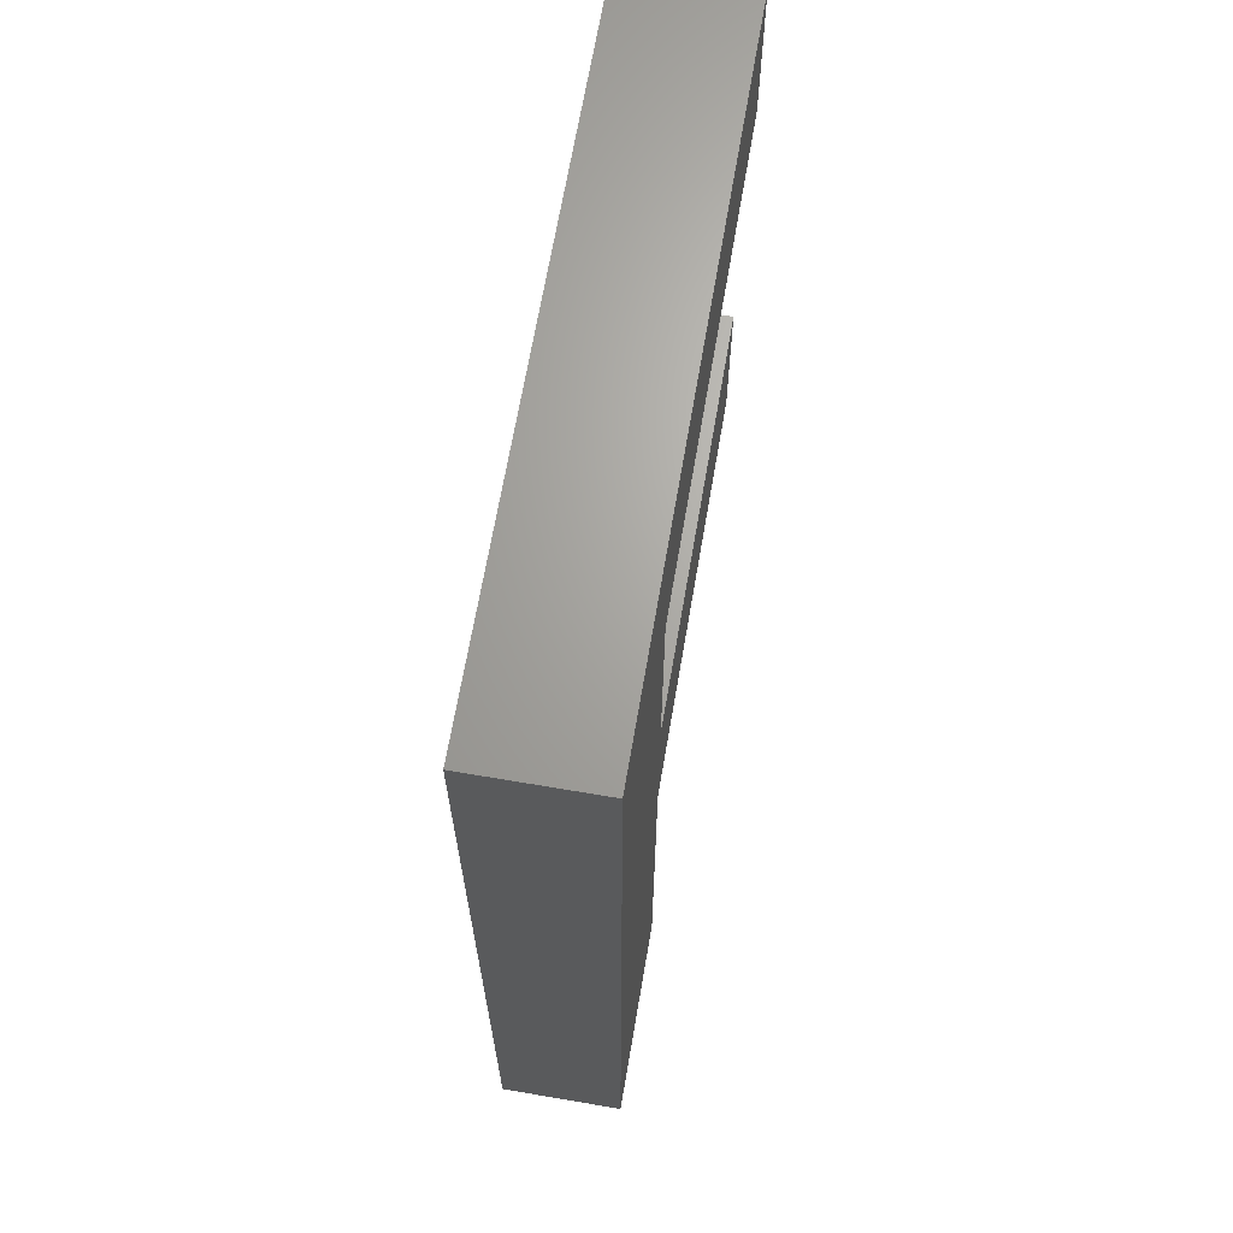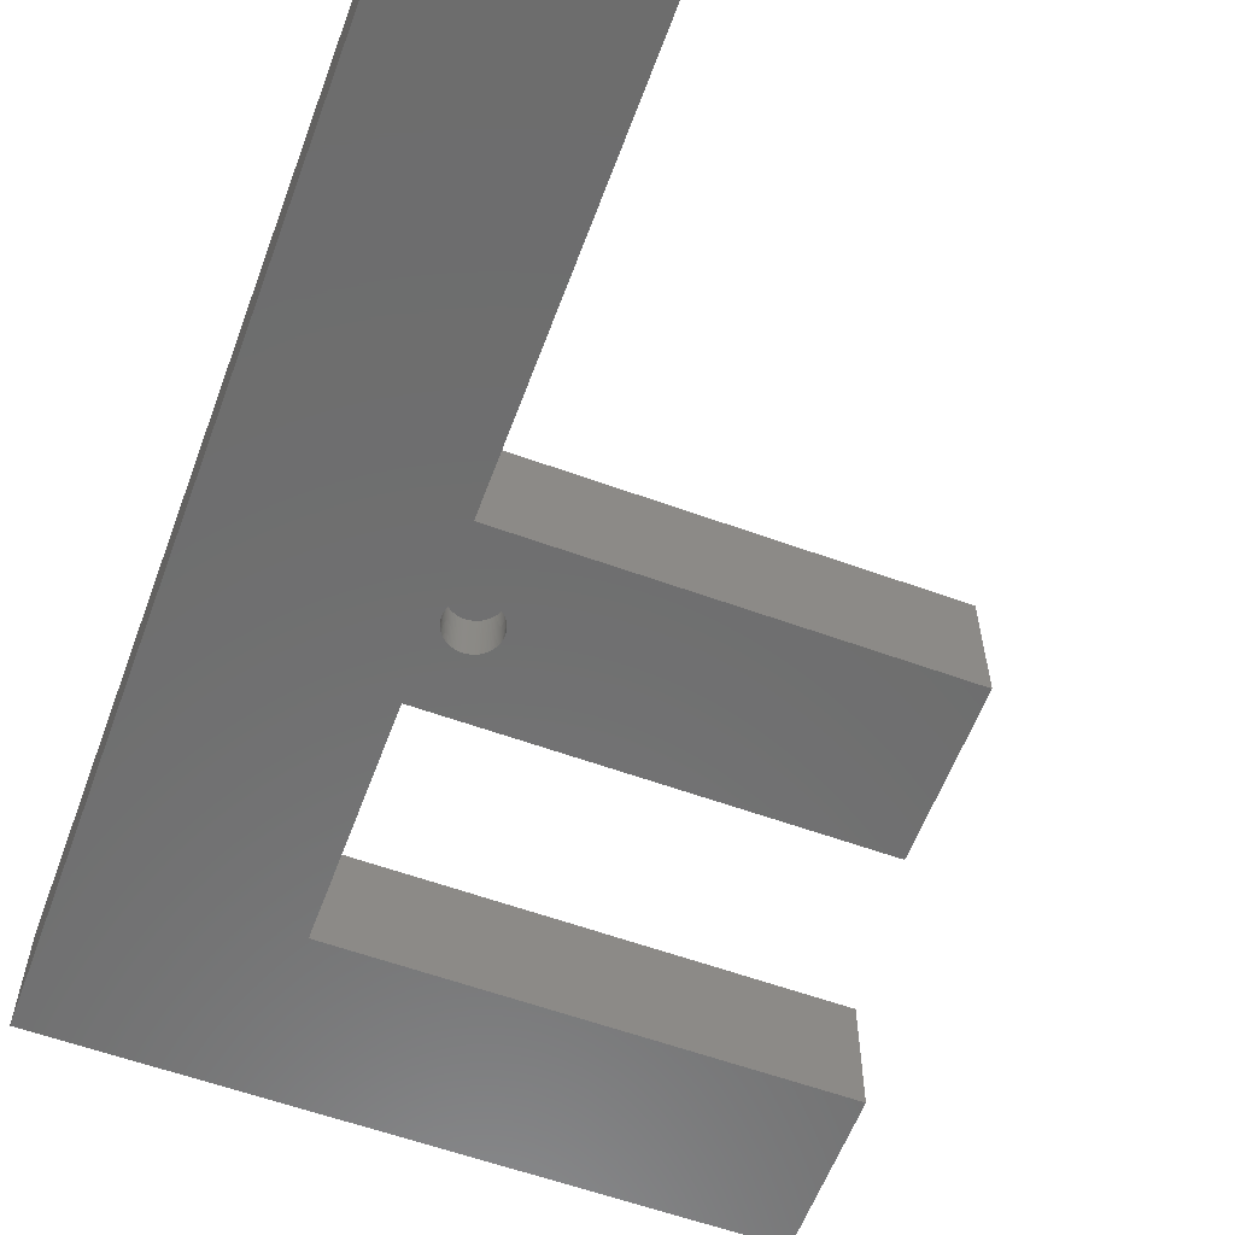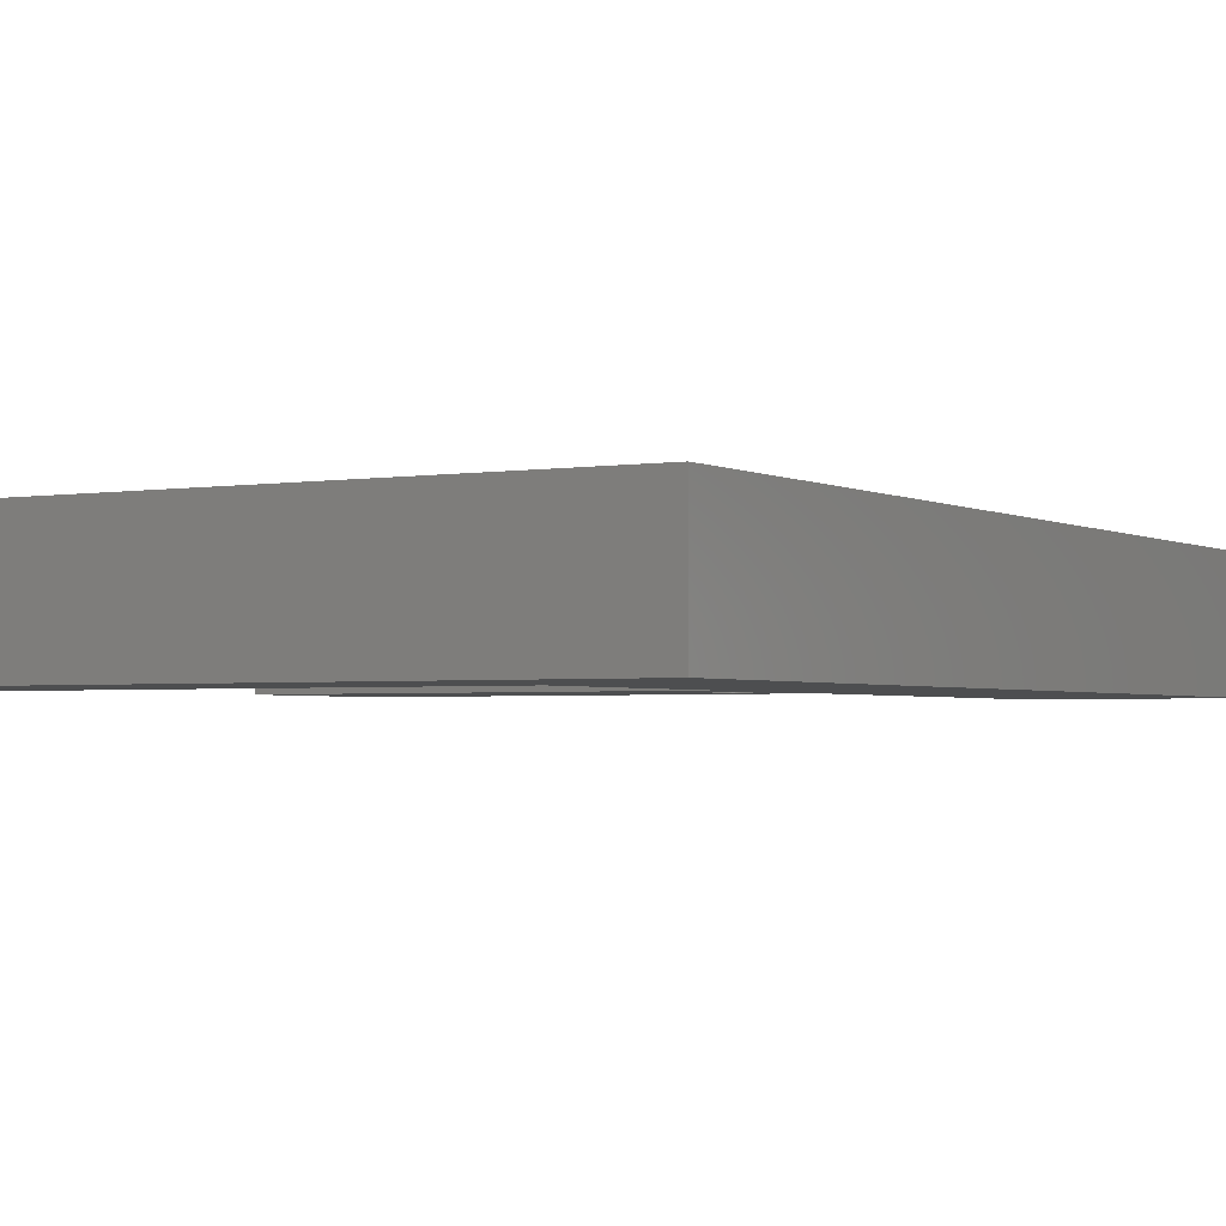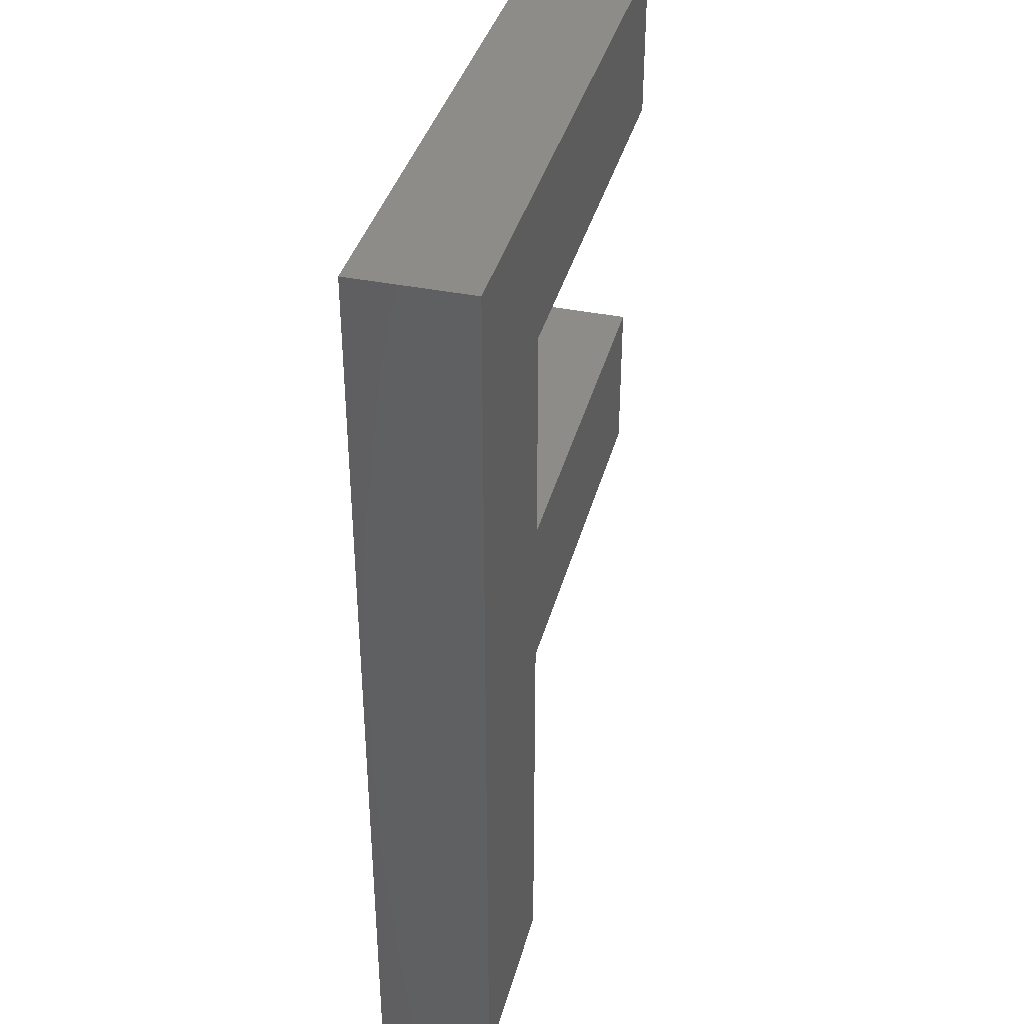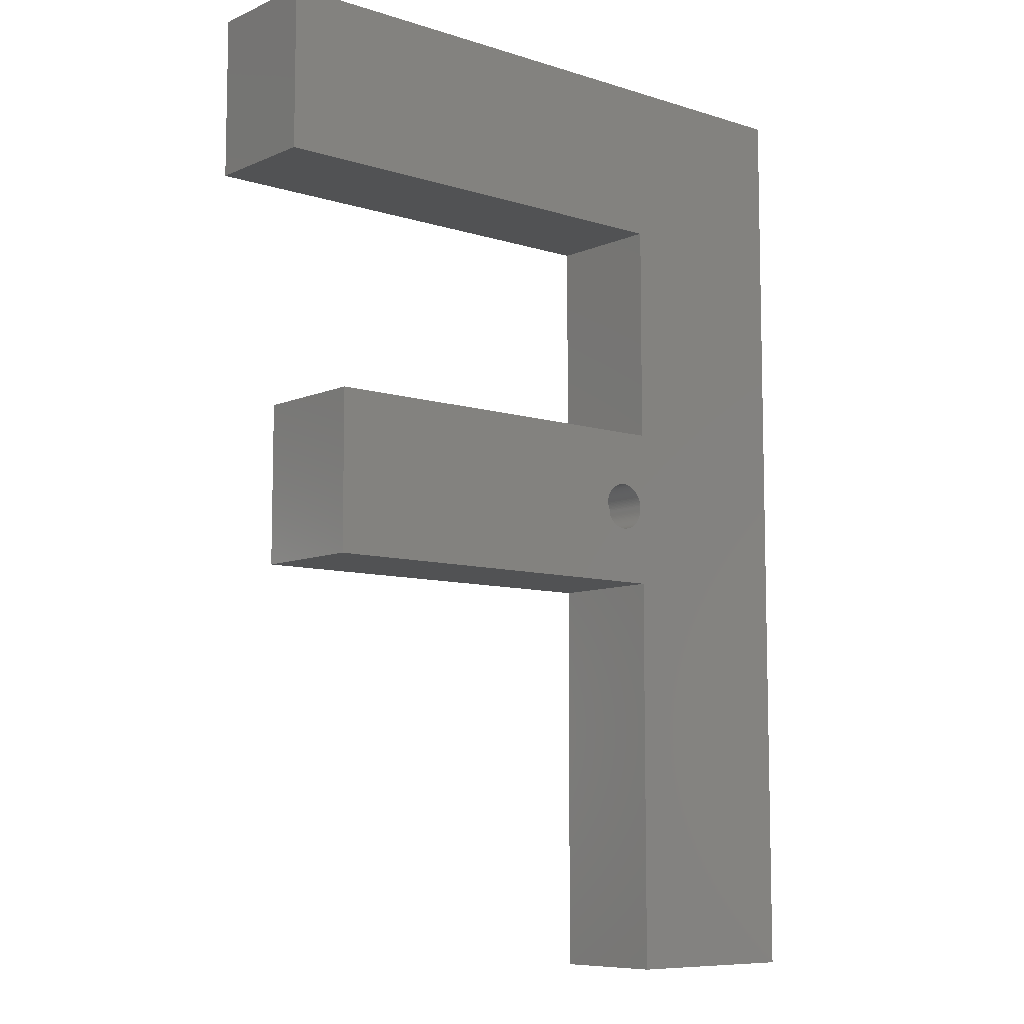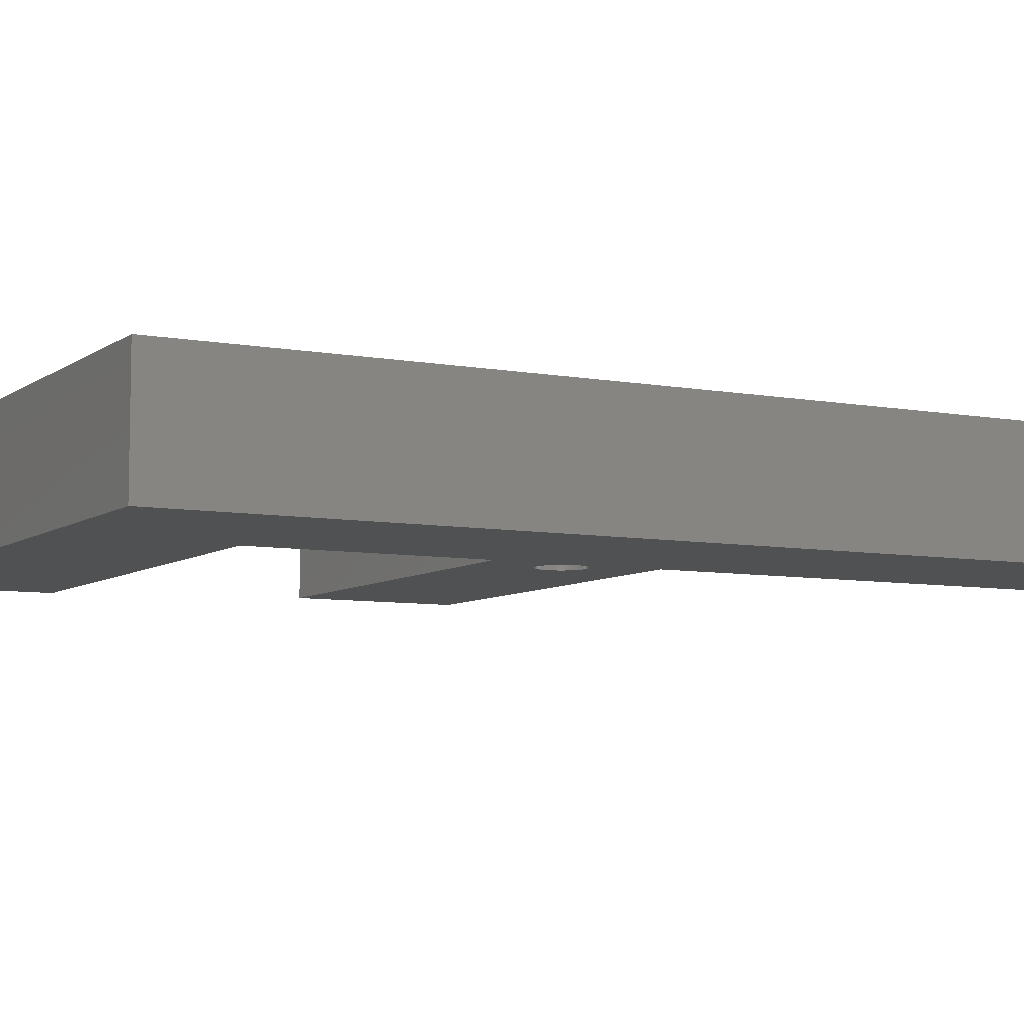
<metadata>
{"format":"stl","ext":"stl","renderer":"f3d","projection":"perspective","resolution":1024,"background":"white","views":[{"elev":67.0,"azim":-80.3,"up":"+Y"},{"elev":-59.6,"azim":-20.4,"up":"+Z"},{"elev":-2.4,"azim":-149.7,"up":"+Z"},{"elev":38.0,"azim":-75.4,"up":"+Y"},{"elev":-8.5,"azim":139.4,"up":"+Y"},{"elev":-7.1,"azim":-118.5,"up":"+Z"}]}
</metadata>
<code>
# stl→obj: 220 verts, 436 faces
v 4.096 0 0
v 12.12 16.9 0
v 12.12 0 0
v 4.096 39.77 0
v 12.12 23.63 0
v 12.12 33.04 0
v 31.36 39.77 0
v 31.36 33.04 0
v 28.73 16.9 0
v 14.28 20.29 0
v 28.73 23.63 0
v 14.28 20.23 0
v 14.27 20.16 0
v 14.26 20.1 0
v 14.25 20.04 0
v 14.23 19.98 0
v 14.21 19.92 0
v 14.18 19.86 0
v 14.15 19.81 0
v 14.12 19.75 0
v 14.09 19.7 0
v 14.05 19.65 0
v 14.01 19.6 0
v 13.96 19.56 0
v 13.91 19.52 0
v 13.86 19.48 0
v 13.81 19.44 0
v 13.76 19.41 0
v 13.7 19.38 0
v 13.65 19.36 0
v 13.59 19.34 0
v 13.53 19.32 0
v 13.46 19.31 0
v 13.4 19.3 0
v 13.34 19.29 0
v 13.28 19.29 0
v 13.21 19.29 0
v 12.28 20.23 0
v 12.28 20.29 0
v 12.28 20.16 0
v 12.29 20.1 0
v 12.31 20.04 0
v 12.33 19.98 0
v 12.35 19.92 0
v 12.37 19.86 0
v 12.4 19.81 0
v 12.43 19.75 0
v 12.47 19.7 0
v 12.51 19.65 0
v 12.55 19.6 0
v 12.59 19.56 0
v 12.64 19.52 0
v 12.69 19.48 0
v 12.74 19.44 0
v 12.8 19.41 0
v 12.85 19.38 0
v 12.91 19.36 0
v 12.97 19.34 0
v 13.03 19.32 0
v 13.09 19.31 0
v 13.15 19.3 0
v 14.28 20.35 0
v 14.27 20.41 0
v 14.26 20.48 0
v 14.25 20.54 0
v 14.23 20.6 0
v 14.21 20.66 0
v 14.18 20.71 0
v 14.15 20.77 0
v 14.12 20.82 0
v 14.09 20.88 0
v 14.05 20.93 0
v 14.01 20.97 0
v 13.96 21.02 0
v 13.91 21.06 0
v 13.86 21.1 0
v 13.81 21.13 0
v 13.76 21.17 0
v 13.7 21.19 0
v 13.65 21.22 0
v 13.59 21.24 0
v 13.53 21.26 0
v 13.46 21.27 0
v 13.4 21.28 0
v 13.34 21.29 0
v 13.28 21.29 0
v 13.21 21.29 0
v 13.15 21.28 0
v 13.09 21.27 0
v 13.03 21.26 0
v 12.97 21.24 0
v 12.91 21.22 0
v 12.85 21.19 0
v 12.8 21.17 0
v 12.74 21.13 0
v 12.69 21.1 0
v 12.64 21.06 0
v 12.59 21.02 0
v 12.55 20.97 0
v 12.51 20.93 0
v 12.47 20.88 0
v 12.43 20.82 0
v 12.4 20.77 0
v 12.37 20.71 0
v 12.35 20.66 0
v 12.33 20.6 0
v 12.31 20.54 0
v 12.29 20.48 0
v 12.28 20.41 0
v 12.28 20.35 0
v 31.36 39.77 5
v 12.12 33.04 5
v 31.36 33.04 5
v 4.096 39.77 5
v 12.12 23.63 5
v 12.12 16.9 5
v 4.096 0 5
v 12.12 0 5
v 28.73 16.9 5
v 28.73 23.63 5
v 14.15 20.77 2
v 14.18 20.71 2
v 13.65 21.22 2
v 13.59 21.24 2
v 12.91 21.22 2
v 12.85 21.19 2
v 12.35 20.66 2
v 12.37 20.71 2
v 14.28 20.29 2
v 14.28 20.23 2
v 13.4 21.28 2
v 13.34 21.29 2
v 13.81 21.13 2
v 13.76 21.17 2
v 12.28 20.41 2
v 12.29 20.48 2
v 12.51 20.93 2
v 12.55 20.97 2
v 13.09 21.27 2
v 13.03 21.26 2
v 14.05 20.93 2
v 14.09 20.88 2
v 14.01 20.97 2
v 13.96 21.02 2
v 13.28 21.29 2
v 13.21 21.29 2
v 13.46 21.27 2
v 13.7 21.19 2
v 13.91 21.06 2
v 13.86 21.1 2
v 12.28 20.29 2
v 12.28 20.35 2
v 12.33 20.6 2
v 12.31 20.54 2
v 12.43 20.82 2
v 12.47 20.88 2
v 12.97 21.24 2
v 13.15 21.28 2
v 12.74 21.13 2
v 12.69 21.1 2
v 12.8 21.17 2
v 12.59 21.02 2
v 14.28 20.35 2
v 14.09 19.7 2
v 14.05 19.65 2
v 13.28 19.29 2
v 13.34 19.29 2
v 13.4 19.3 2
v 13.46 19.31 2
v 14.27 20.41 2
v 14.23 20.6 2
v 14.25 20.54 2
v 14.21 20.66 2
v 14.26 20.48 2
v 14.12 20.82 2
v 13.53 21.26 2
v 14.27 20.16 2
v 14.26 20.1 2
v 14.25 20.04 2
v 14.23 19.98 2
v 14.21 19.92 2
v 14.18 19.86 2
v 14.15 19.81 2
v 14.12 19.75 2
v 14.01 19.6 2
v 13.96 19.56 2
v 13.91 19.52 2
v 13.86 19.48 2
v 13.81 19.44 2
v 13.76 19.41 2
v 13.7 19.38 2
v 13.65 19.36 2
v 13.59 19.34 2
v 13.53 19.32 2
v 13.21 19.29 2
v 13.15 19.3 2
v 13.09 19.31 2
v 13.03 19.32 2
v 12.97 19.34 2
v 12.91 19.36 2
v 12.85 19.38 2
v 12.8 19.41 2
v 12.74 19.44 2
v 12.69 19.48 2
v 12.64 19.52 2
v 12.64 21.06 2
v 12.59 19.56 2
v 12.55 19.6 2
v 12.51 19.65 2
v 12.47 19.7 2
v 12.43 19.75 2
v 12.4 19.81 2
v 12.4 20.77 2
v 12.37 19.86 2
v 12.35 19.92 2
v 12.33 19.98 2
v 12.31 20.04 2
v 12.29 20.1 2
v 12.28 20.16 2
v 12.28 20.23 2
f 1 2 3
f 4 2 1
f 2 4 5
f 6 7 8
f 6 4 7
f 5 4 6
f 9 10 11
f 9 12 10
f 9 13 12
f 9 14 13
f 9 15 14
f 9 16 15
f 9 17 16
f 9 18 17
f 9 19 18
f 9 20 19
f 9 21 20
f 9 22 21
f 9 23 22
f 9 24 23
f 2 24 9
f 24 2 25
f 25 2 26
f 26 2 27
f 27 2 28
f 28 2 29
f 29 2 30
f 30 2 31
f 31 2 32
f 32 2 33
f 33 2 34
f 34 2 35
f 35 2 36
f 36 2 37
f 38 2 39
f 40 2 38
f 41 2 40
f 42 2 41
f 43 2 42
f 44 2 43
f 45 2 44
f 46 2 45
f 47 2 46
f 48 2 47
f 49 2 48
f 50 2 49
f 51 2 50
f 52 2 51
f 53 2 52
f 54 2 53
f 55 2 54
f 56 2 55
f 57 2 56
f 58 2 57
f 59 2 58
f 60 2 59
f 61 2 60
f 37 2 61
f 62 11 10
f 63 11 62
f 64 11 63
f 65 11 64
f 66 11 65
f 67 11 66
f 68 11 67
f 69 11 68
f 70 11 69
f 71 11 70
f 72 11 71
f 73 11 72
f 74 11 73
f 5 74 75
f 5 75 76
f 5 76 77
f 5 77 78
f 5 78 79
f 5 79 80
f 5 80 81
f 5 81 82
f 5 82 83
f 5 83 84
f 5 84 85
f 5 85 86
f 5 86 87
f 5 87 88
f 5 39 2
f 74 5 11
f 89 5 88
f 90 5 89
f 91 5 90
f 92 5 91
f 93 5 92
f 94 5 93
f 95 5 94
f 96 5 95
f 97 5 96
f 98 5 97
f 99 5 98
f 100 5 99
f 101 5 100
f 102 5 101
f 103 5 102
f 104 5 103
f 105 5 104
f 106 5 105
f 107 5 106
f 108 5 107
f 109 5 108
f 110 5 109
f 39 5 110
f 111 112 113
f 114 115 112
f 115 114 116
f 114 112 111
f 116 114 117
f 116 117 118
f 115 119 120
f 119 115 116
f 2 119 116
f 119 2 9
f 119 11 120
f 11 119 9
f 11 115 120
f 115 11 5
f 115 6 112
f 6 115 5
f 6 113 112
f 113 6 8
f 113 7 111
f 7 113 8
f 7 114 111
f 114 7 4
f 1 114 4
f 114 1 117
f 1 118 117
f 118 1 3
f 118 2 116
f 2 118 3
f 68 121 69
f 121 68 122
f 81 123 124
f 123 81 80
f 93 125 126
f 125 93 92
f 127 104 128
f 104 127 105
f 12 129 10
f 129 12 130
f 85 131 132
f 131 85 84
f 78 133 134
f 133 78 77
f 135 108 136
f 108 135 109
f 137 99 138
f 99 137 100
f 90 139 140
f 139 90 89
f 71 141 72
f 141 71 142
f 74 143 144
f 143 74 73
f 87 145 146
f 145 87 86
f 84 147 131
f 147 84 83
f 79 134 148
f 134 79 78
f 76 149 150
f 149 76 75
f 151 110 152
f 110 151 39
f 153 105 127
f 105 153 106
f 136 107 154
f 107 136 108
f 155 101 156
f 101 155 102
f 91 140 157
f 140 91 90
f 88 146 158
f 146 88 87
f 96 159 160
f 159 96 95
f 95 161 159
f 161 95 94
f 99 162 138
f 162 99 98
f 10 163 62
f 163 10 129
f 22 164 21
f 164 22 165
f 35 166 167
f 166 35 36
f 34 167 168
f 167 34 35
f 33 168 169
f 168 33 34
f 62 170 63
f 170 62 163
f 65 171 66
f 171 65 172
f 67 122 68
f 122 67 173
f 63 174 64
f 174 63 170
f 69 175 70
f 175 69 121
f 75 144 149
f 144 75 74
f 70 142 71
f 142 70 175
f 72 143 73
f 143 72 141
f 83 176 147
f 176 83 82
f 82 124 176
f 124 82 81
f 86 132 145
f 132 86 85
f 80 148 123
f 148 80 79
f 77 150 133
f 150 77 76
f 152 109 135
f 109 152 110
f 130 163 129
f 177 163 130
f 177 170 163
f 178 170 177
f 178 174 170
f 179 174 178
f 179 172 174
f 180 172 179
f 180 171 172
f 181 171 180
f 181 173 171
f 182 173 181
f 182 122 173
f 183 122 182
f 183 121 122
f 184 121 183
f 184 175 121
f 164 175 184
f 164 142 175
f 165 142 164
f 165 141 142
f 185 141 165
f 185 143 141
f 186 143 185
f 186 144 143
f 187 144 186
f 187 149 144
f 188 149 187
f 188 150 149
f 189 150 188
f 189 133 150
f 190 133 189
f 190 134 133
f 191 134 190
f 191 148 134
f 192 148 191
f 192 123 148
f 193 123 192
f 193 124 123
f 194 124 193
f 194 176 124
f 169 176 194
f 169 147 176
f 168 147 169
f 168 131 147
f 167 131 168
f 167 132 131
f 166 132 167
f 166 145 132
f 195 145 166
f 195 146 145
f 196 146 195
f 196 158 146
f 197 158 196
f 197 139 158
f 198 139 197
f 198 140 139
f 199 140 198
f 199 157 140
f 200 157 199
f 200 125 157
f 201 125 200
f 201 126 125
f 202 126 201
f 202 161 126
f 203 161 202
f 203 159 161
f 204 159 203
f 204 160 159
f 205 160 204
f 205 206 160
f 207 206 205
f 207 162 206
f 208 162 207
f 208 138 162
f 209 138 208
f 209 137 138
f 210 137 209
f 210 156 137
f 211 156 210
f 211 155 156
f 212 155 211
f 212 213 155
f 214 213 212
f 214 128 213
f 215 128 214
f 215 127 128
f 216 127 215
f 216 153 127
f 217 153 216
f 217 154 153
f 218 154 217
f 218 136 154
f 219 136 218
f 219 135 136
f 220 135 219
f 220 152 135
f 152 220 151
f 154 106 153
f 106 154 107
f 128 103 213
f 103 128 104
f 92 157 125
f 157 92 91
f 94 126 161
f 126 94 93
f 98 206 162
f 206 98 97
f 97 160 206
f 160 97 96
f 13 130 12
f 130 13 177
f 14 177 13
f 177 14 178
f 19 182 18
f 182 19 183
f 218 40 219
f 40 218 41
f 32 169 194
f 169 32 33
f 30 193 192
f 193 30 31
f 66 173 67
f 173 66 171
f 64 172 65
f 172 64 174
f 213 102 155
f 102 213 103
f 156 100 137
f 100 156 101
f 89 158 139
f 158 89 88
f 16 179 15
f 179 16 180
f 25 188 187
f 188 25 26
f 21 184 20
f 184 21 164
f 18 181 17
f 181 18 182
f 55 203 202
f 203 55 54
f 215 43 216
f 43 215 44
f 214 44 215
f 44 214 45
f 31 194 193
f 194 31 32
f 29 192 191
f 192 29 30
f 15 178 14
f 178 15 179
f 24 187 186
f 187 24 25
f 23 186 185
f 186 23 24
f 23 165 22
f 165 23 185
f 20 183 19
f 183 20 184
f 17 180 16
f 180 17 181
f 52 207 205
f 207 52 51
f 57 201 200
f 201 57 56
f 59 199 198
f 199 59 58
f 37 196 195
f 196 37 61
f 212 45 214
f 45 212 46
f 208 49 209
f 49 208 50
f 210 47 211
f 47 210 48
f 217 41 218
f 41 217 42
f 216 42 217
f 42 216 43
f 27 190 189
f 190 27 28
f 28 191 190
f 191 28 29
f 54 204 203
f 204 54 53
f 53 205 204
f 205 53 52
f 61 197 196
f 197 61 60
f 36 195 166
f 195 36 37
f 209 48 210
f 48 209 49
f 211 46 212
f 46 211 47
f 219 38 220
f 38 219 40
f 220 39 151
f 39 220 38
f 26 189 188
f 189 26 27
f 56 202 201
f 202 56 55
f 58 200 199
f 200 58 57
f 60 198 197
f 198 60 59
f 51 208 207
f 208 51 50

</code>
